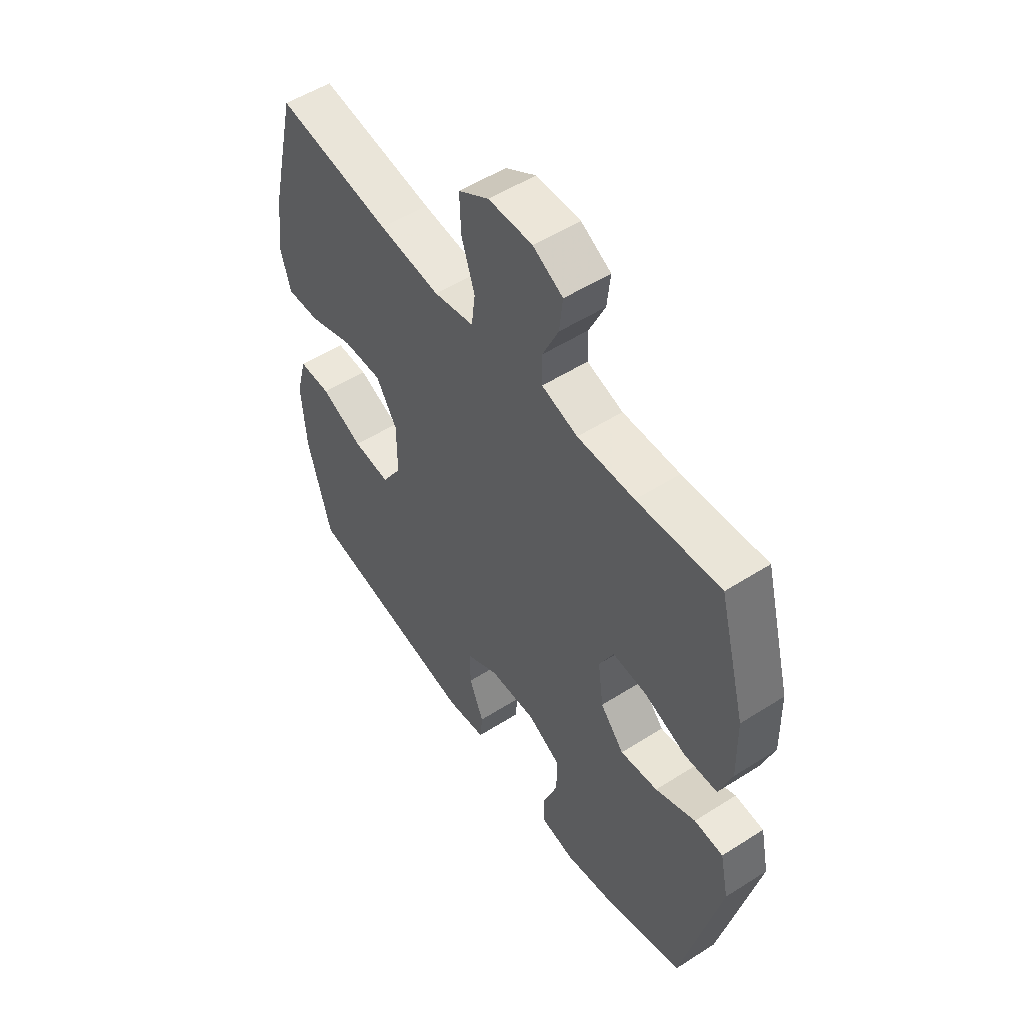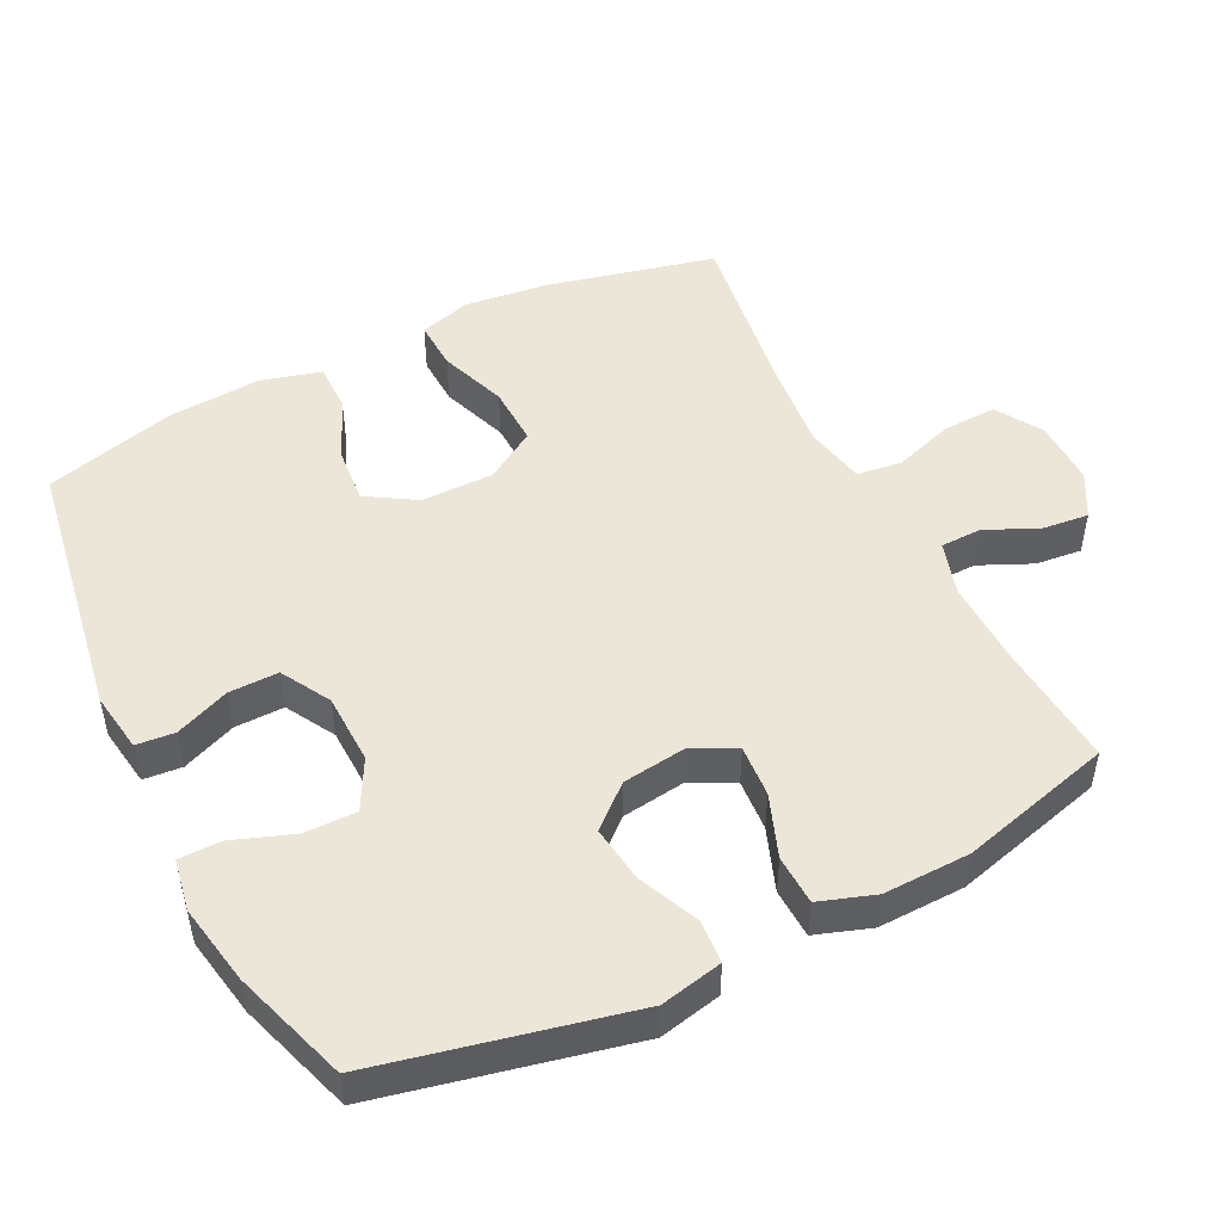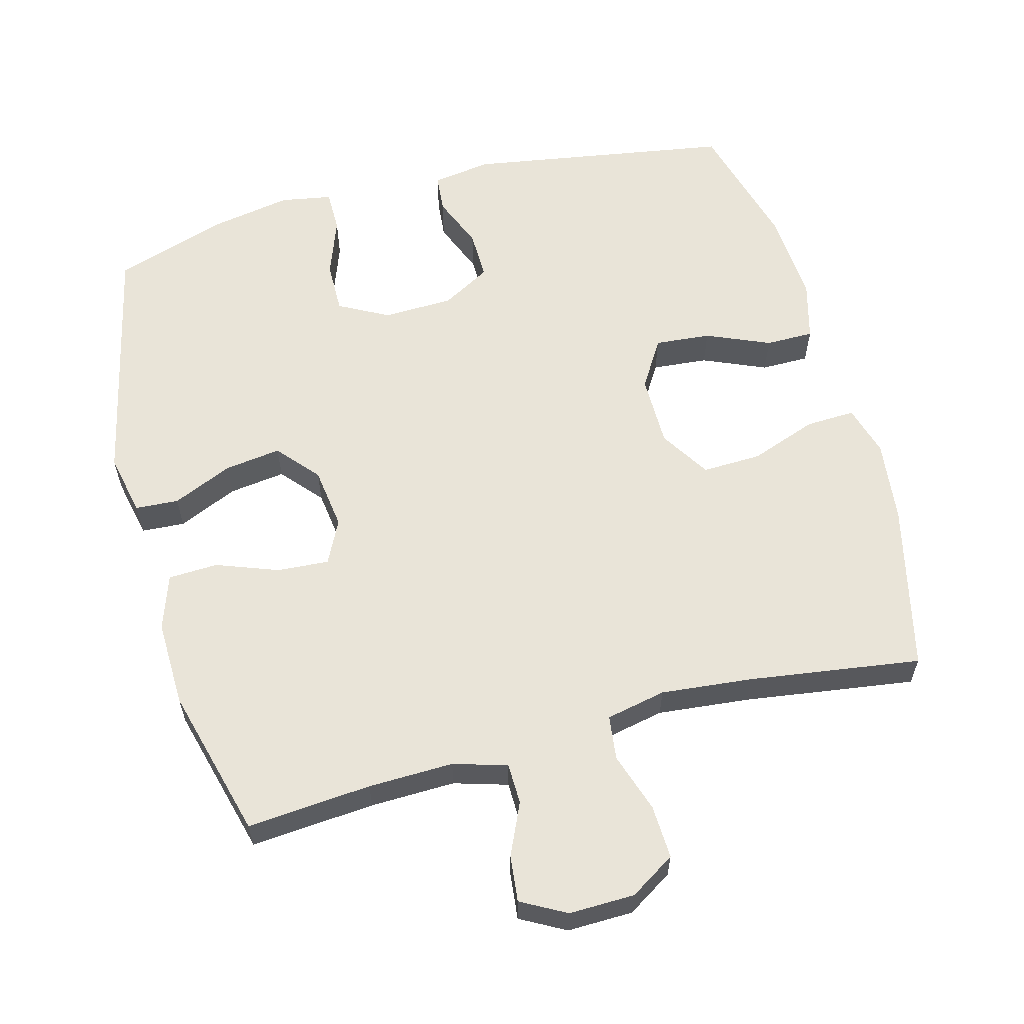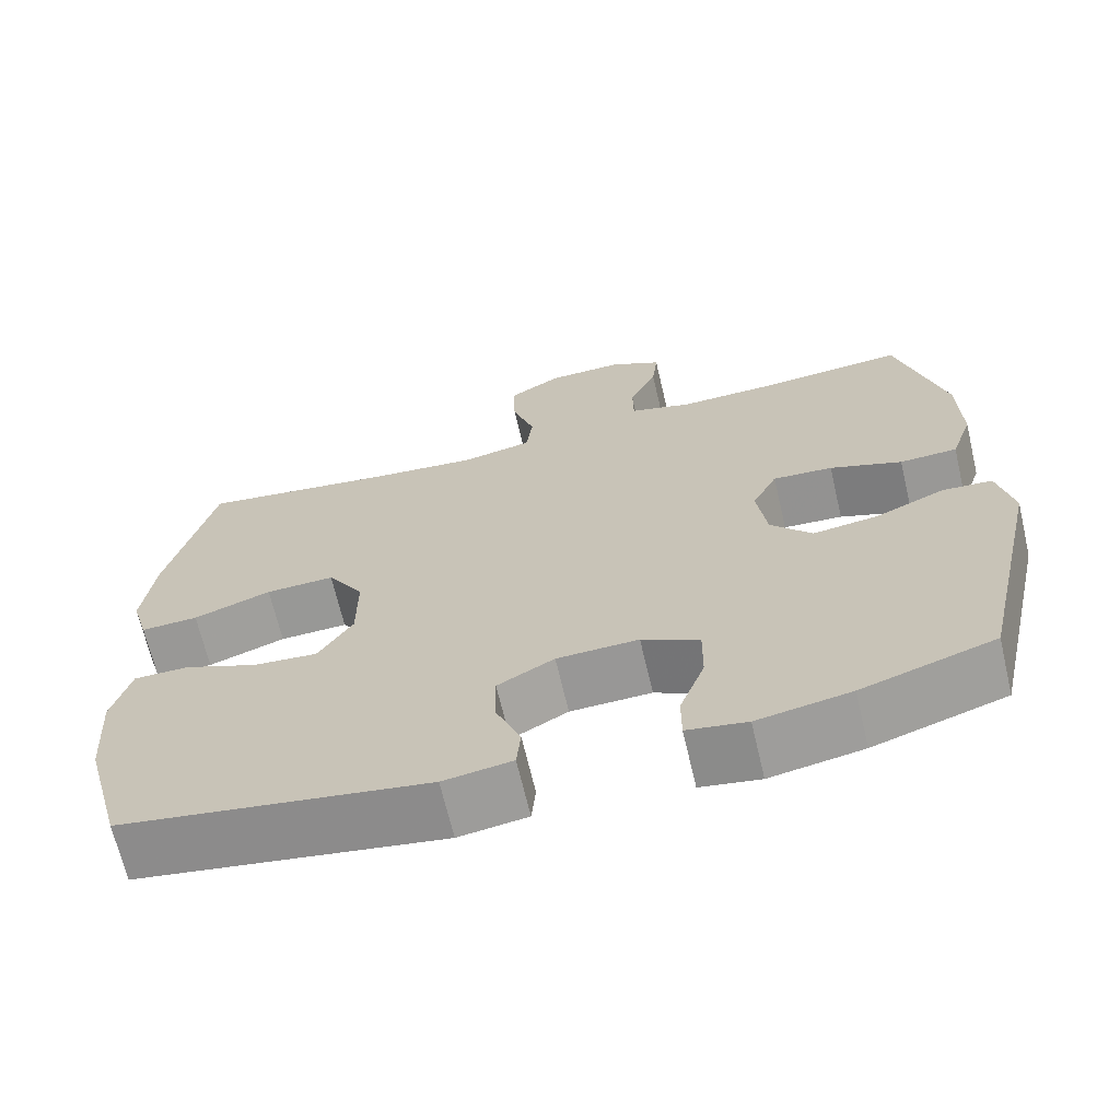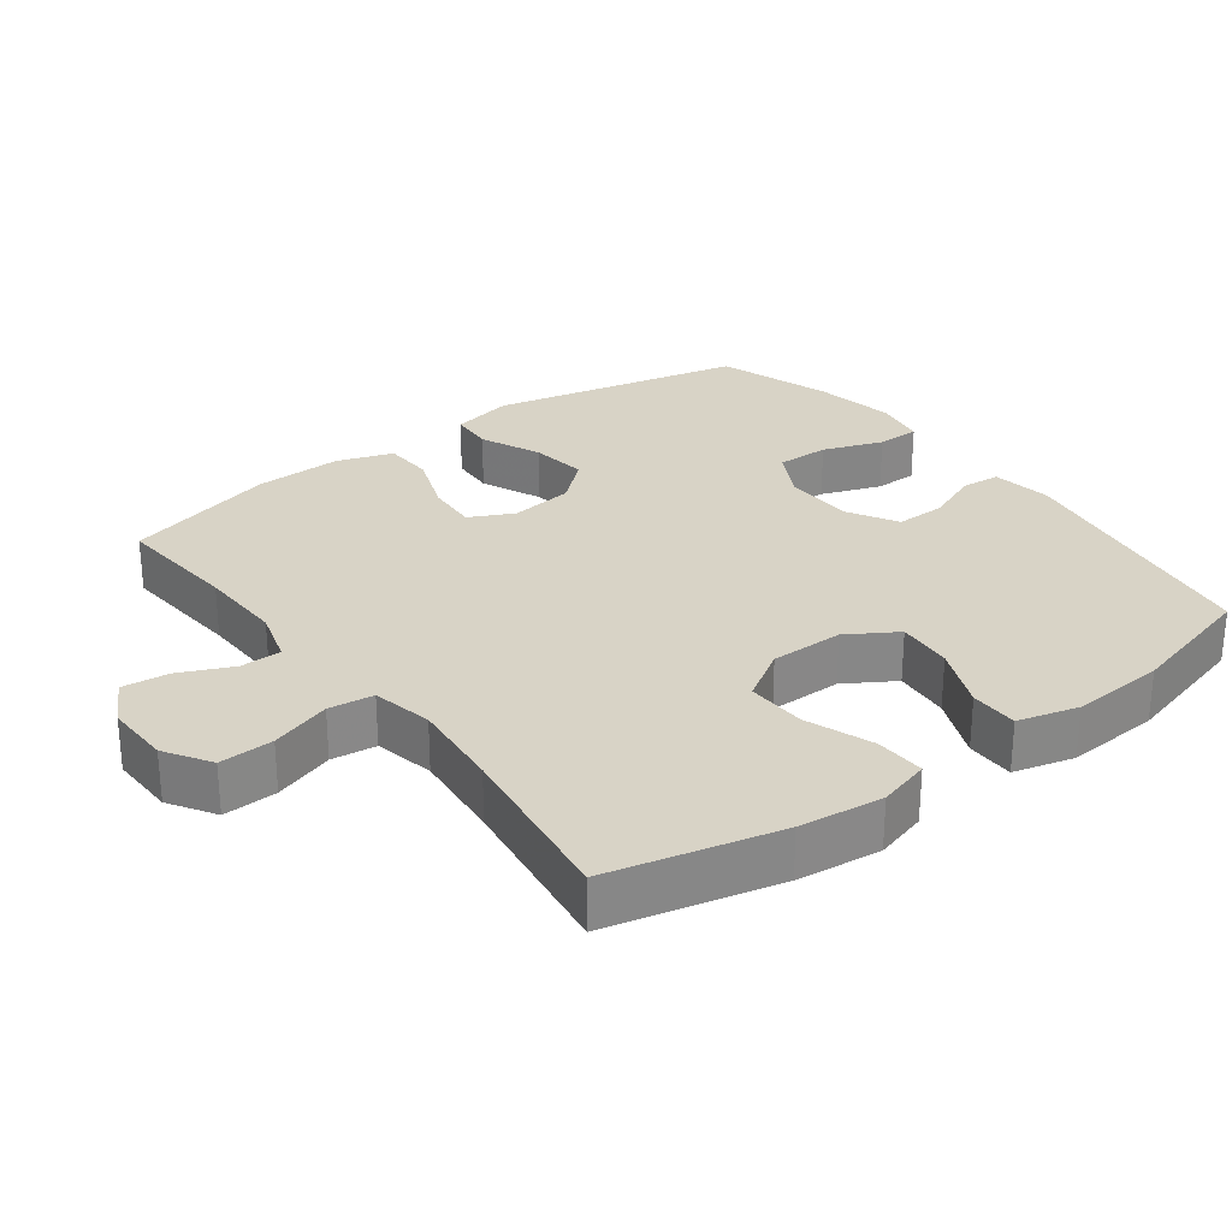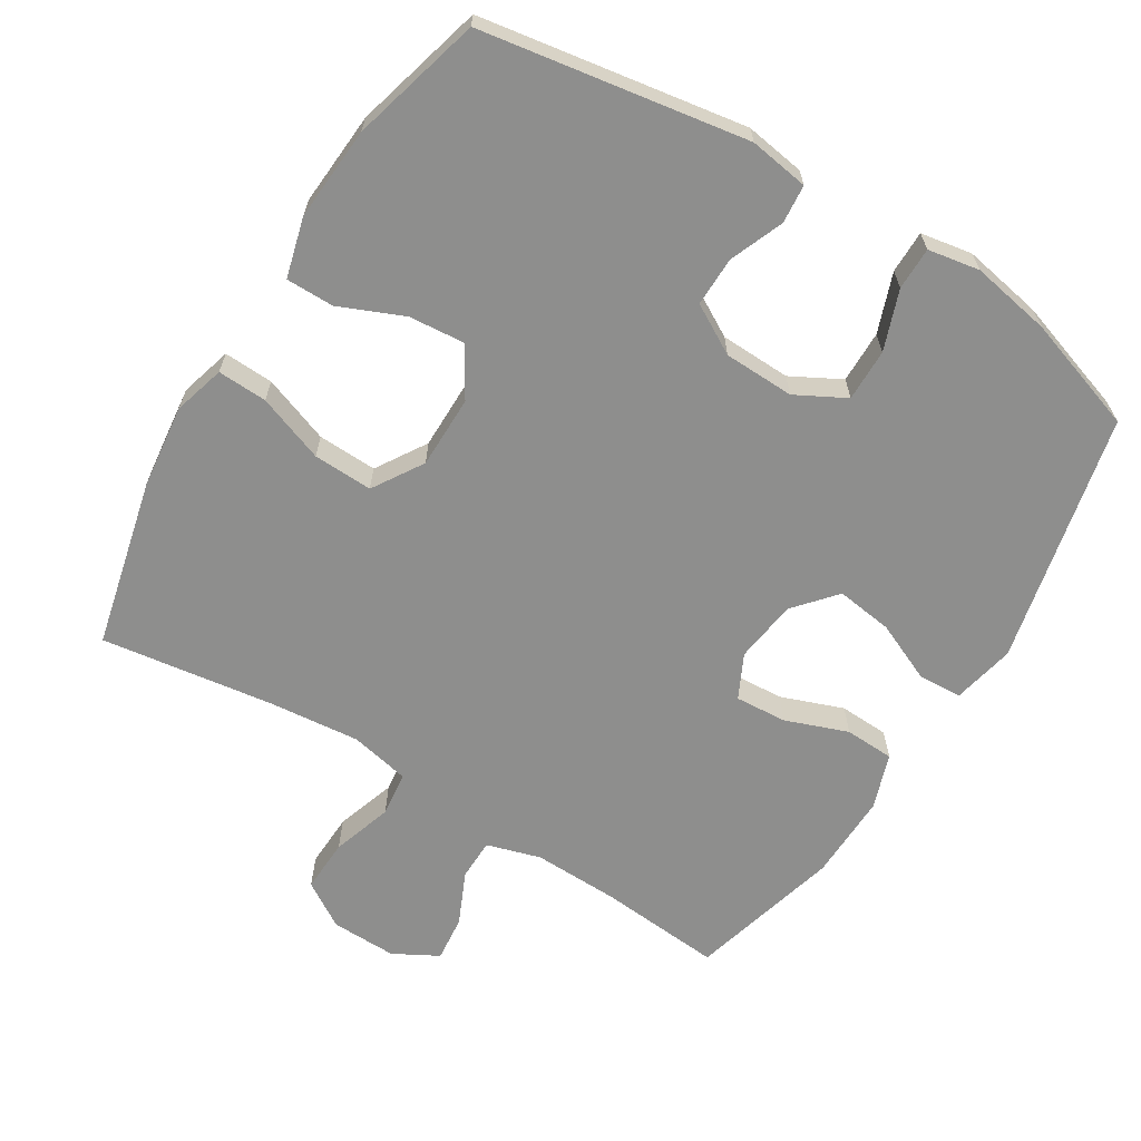
<metadata>
{"format":"obj","ext":"obj","renderer":"f3d","projection":"perspective","resolution":1024,"background":"white","views":[{"elev":53.2,"azim":-124.3,"up":"+Z"},{"elev":49.5,"azim":-116.5,"up":"+Y"},{"elev":59.8,"azim":-15.0,"up":"+Y"},{"elev":-67.8,"azim":-166.8,"up":"+Z"},{"elev":28.0,"azim":53.1,"up":"+Y"},{"elev":-64.8,"azim":148.3,"up":"+Y"}]}
</metadata>
<code>
v 0.5 0.07 -0.5
v 0.121 0.07 -0.562
v 0.036 0.07 -0.549
v 0.031 0.07 -0.494
v 0.062 0.07 -0.417
v 0.063 0.07 -0.346
v -0.007 0.07 -0.306
v -0.108 0.07 -0.303
v -0.179 0.07 -0.341
v -0.178 0.07 -0.416
v -0.147 0.07 -0.501
v -0.147 0.07 -0.562
v -0.221 0.07 -0.575
v -0.336 0.07 -0.554
v -0.5 0.07 -0.5
v -0.58 0.07 -0.142
v -0.561 0.07 -0.053
v -0.499 0.07 -0.049
v -0.413 0.07 -0.087
v -0.332 0.07 -0.098
v -0.281 0.07 -0.039
v -0.269 0.07 0.051
v -0.3 0.07 0.114
v -0.374 0.07 0.109
v -0.463 0.07 0.076
v -0.534 0.07 0.079
v -0.561 0.07 0.158
v -0.558 0.07 0.282
v -0.5 0.07 0.5
v -0.322 0.07 0.485
v -0.2 0.07 0.482
v -0.123 0.07 0.505
v -0.122 0.07 0.564
v -0.156 0.07 0.639
v -0.163 0.07 0.705
v -0.099 0.07 0.74
v -0.005 0.07 0.738
v 0.06 0.07 0.697
v 0.057 0.07 0.62
v 0.029 0.07 0.534
v 0.037 0.07 0.47
v 0.123 0.07 0.452
v 0.254 0.07 0.465
v 0.5 0.07 0.5
v 0.557 0.07 0.259
v 0.571 0.07 0.14
v 0.55 0.07 0.066
v 0.479 0.07 0.069
v 0.383 0.07 0.104
v 0.298 0.07 0.107
v 0.253 0.07 0.035
v 0.253 0.07 -0.069
v 0.296 0.07 -0.139
v 0.376 0.07 -0.132
v 0.467 0.07 -0.093
v 0.536 0.07 -0.093
v 0.559 0.07 -0.179
v 0.55 0.07 -0.313
v 0.5 0 -0.5
v 0.121 0 -0.562
v 0.036 0 -0.549
v 0.031 0 -0.494
v 0.062 0 -0.417
v 0.063 0 -0.346
v -0.007 0 -0.306
v -0.108 0 -0.303
v -0.179 0 -0.341
v -0.178 0 -0.416
v -0.147 0 -0.501
v -0.147 0 -0.562
v -0.221 0 -0.575
v -0.336 0 -0.554
v -0.5 0 -0.5
v -0.58 0 -0.142
v -0.561 0 -0.053
v -0.499 0 -0.049
v -0.413 0 -0.087
v -0.332 0 -0.098
v -0.281 0 -0.039
v -0.269 0 0.051
v -0.3 0 0.114
v -0.374 0 0.109
v -0.463 0 0.076
v -0.534 0 0.079
v -0.561 0 0.158
v -0.558 0 0.282
v -0.5 0 0.5
v -0.322 0 0.485
v -0.2 0 0.482
v -0.123 0 0.505
v -0.122 0 0.564
v -0.156 0 0.639
v -0.163 0 0.705
v -0.099 0 0.74
v -0.005 0 0.738
v 0.06 0 0.697
v 0.057 0 0.62
v 0.029 0 0.534
v 0.037 0 0.47
v 0.123 0 0.452
v 0.254 0 0.465
v 0.5 0 0.5
v 0.557 0 0.259
v 0.571 0 0.14
v 0.55 0 0.066
v 0.479 0 0.069
v 0.383 0 0.104
v 0.298 0 0.107
v 0.253 0 0.035
v 0.253 0 -0.069
v 0.296 0 -0.139
v 0.376 0 -0.132
v 0.467 0 -0.093
v 0.536 0 -0.093
v 0.559 0 -0.179
v 0.55 0 -0.313
f 54 55 56 57
f 53 54 57 58
f 46 47 48 49
f 46 49 50
f 43 44 45 46
f 42 43 46 50
f 41 42 50 51
f 37 38 39 40
f 37 40 41
f 36 37 41
f 33 34 35 36
f 32 33 36 41
f 31 32 41 51
f 27 28 29 30
f 24 25 26 27
f 23 24 27 30
f 22 23 30 31
f 16 17 18 19
f 16 19 20
f 15 16 20
f 14 15 20 21
f 10 11 12 13
f 9 10 13 14
f 2 3 4 5
f 2 5 6
f 53 58 1 2
f 52 53 2 6
f 51 52 6 7
f 31 51 7 8
f 22 31 8 9
f 9 14 21 22
f 115 114 113 112
f 116 115 112 111
f 107 106 105 104
f 108 107 104
f 104 103 102 101
f 108 104 101 100
f 109 108 100 99
f 98 97 96 95
f 99 98 95
f 99 95 94
f 94 93 92 91
f 99 94 91 90
f 109 99 90 89
f 88 87 86 85
f 85 84 83 82
f 88 85 82 81
f 89 88 81 80
f 77 76 75 74
f 78 77 74
f 78 74 73
f 79 78 73 72
f 71 70 69 68
f 72 71 68 67
f 63 62 61 60
f 64 63 60
f 60 59 116 111
f 64 60 111 110
f 65 64 110 109
f 66 65 109 89
f 67 66 89 80
f 80 79 72 67
f 1 59 60 2
f 2 60 61 3
f 3 61 62 4
f 4 62 63 5
f 5 63 64 6
f 6 64 65 7
f 7 65 66 8
f 8 66 67 9
f 9 67 68 10
f 10 68 69 11
f 11 69 70 12
f 12 70 71 13
f 13 71 72 14
f 14 72 73 15
f 15 73 74 16
f 16 74 75 17
f 17 75 76 18
f 18 76 77 19
f 19 77 78 20
f 20 78 79 21
f 21 79 80 22
f 22 80 81 23
f 23 81 82 24
f 24 82 83 25
f 25 83 84 26
f 26 84 85 27
f 27 85 86 28
f 28 86 87 29
f 29 87 88 30
f 30 88 89 31
f 31 89 90 32
f 32 90 91 33
f 33 91 92 34
f 34 92 93 35
f 35 93 94 36
f 36 94 95 37
f 37 95 96 38
f 38 96 97 39
f 39 97 98 40
f 40 98 99 41
f 41 99 100 42
f 42 100 101 43
f 43 101 102 44
f 44 102 103 45
f 45 103 104 46
f 46 104 105 47
f 47 105 106 48
f 48 106 107 49
f 49 107 108 50
f 50 108 109 51
f 51 109 110 52
f 52 110 111 53
f 53 111 112 54
f 54 112 113 55
f 55 113 114 56
f 56 114 115 57
f 57 115 116 58
f 58 116 59 1

</code>
